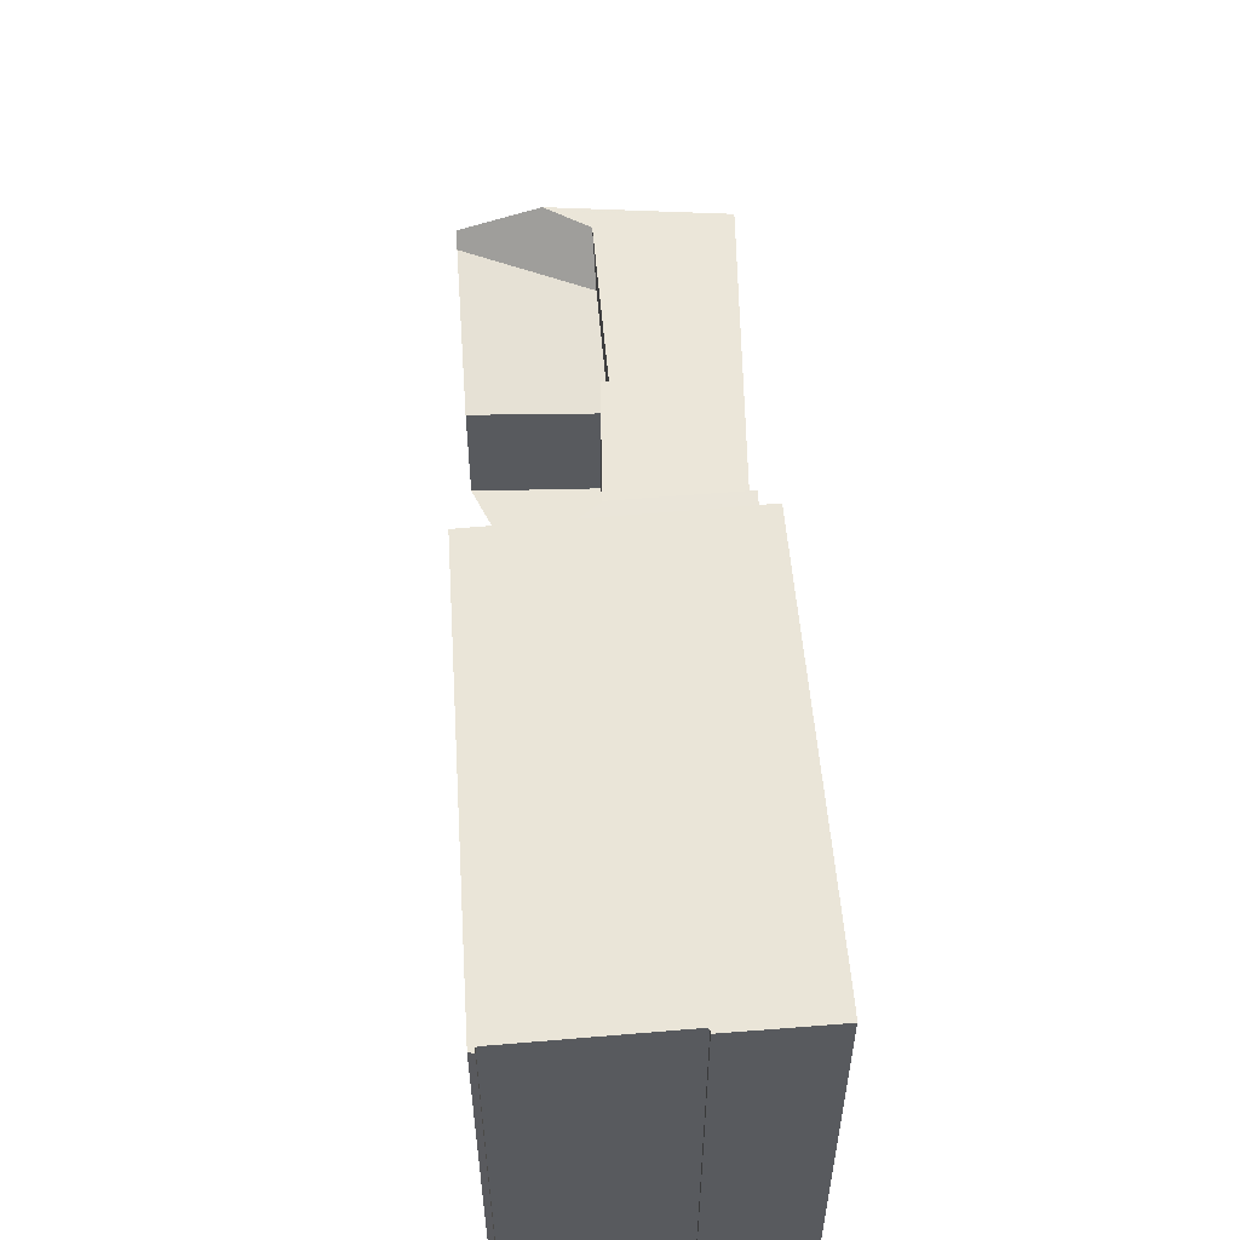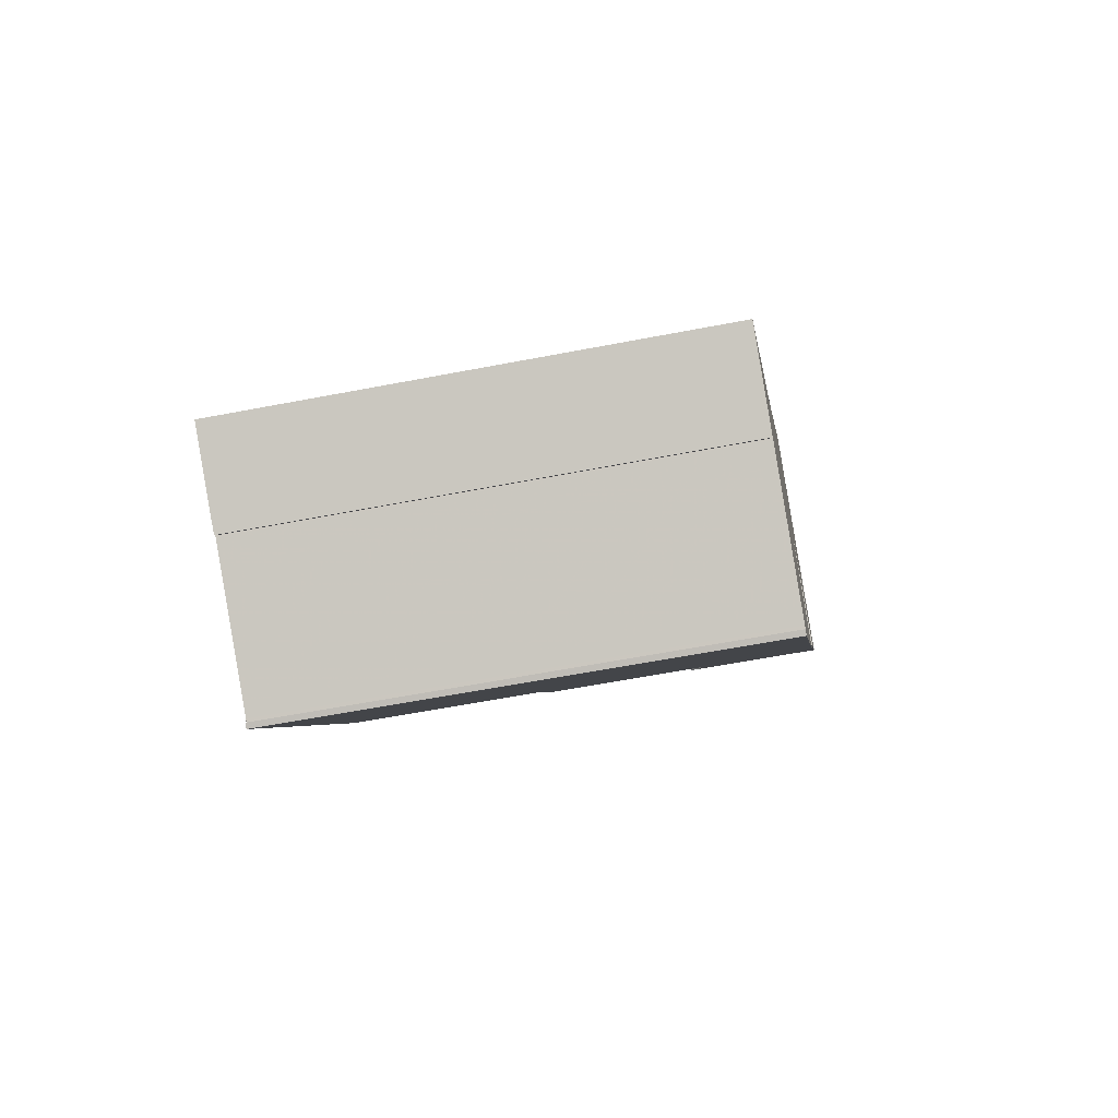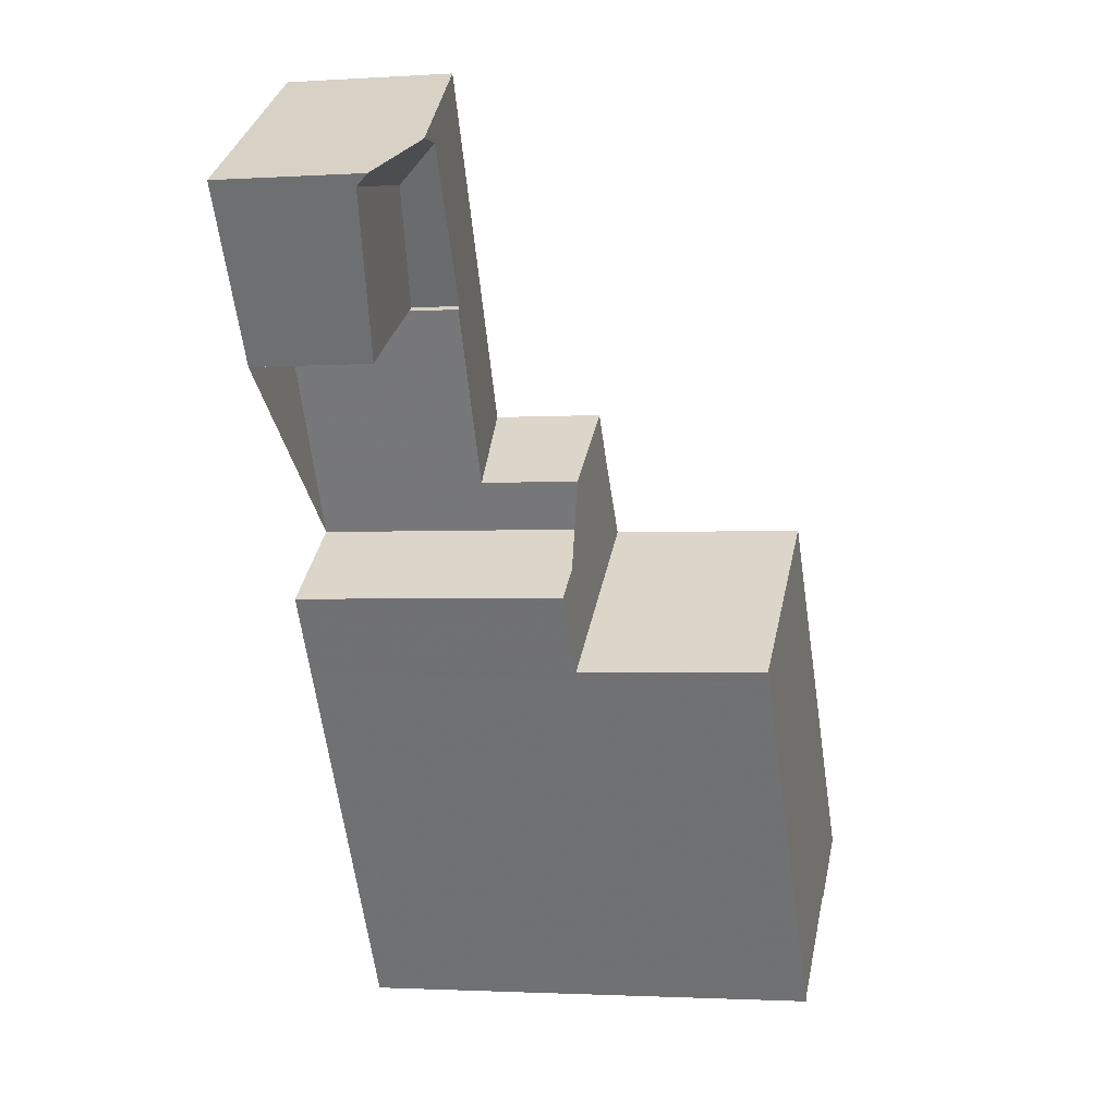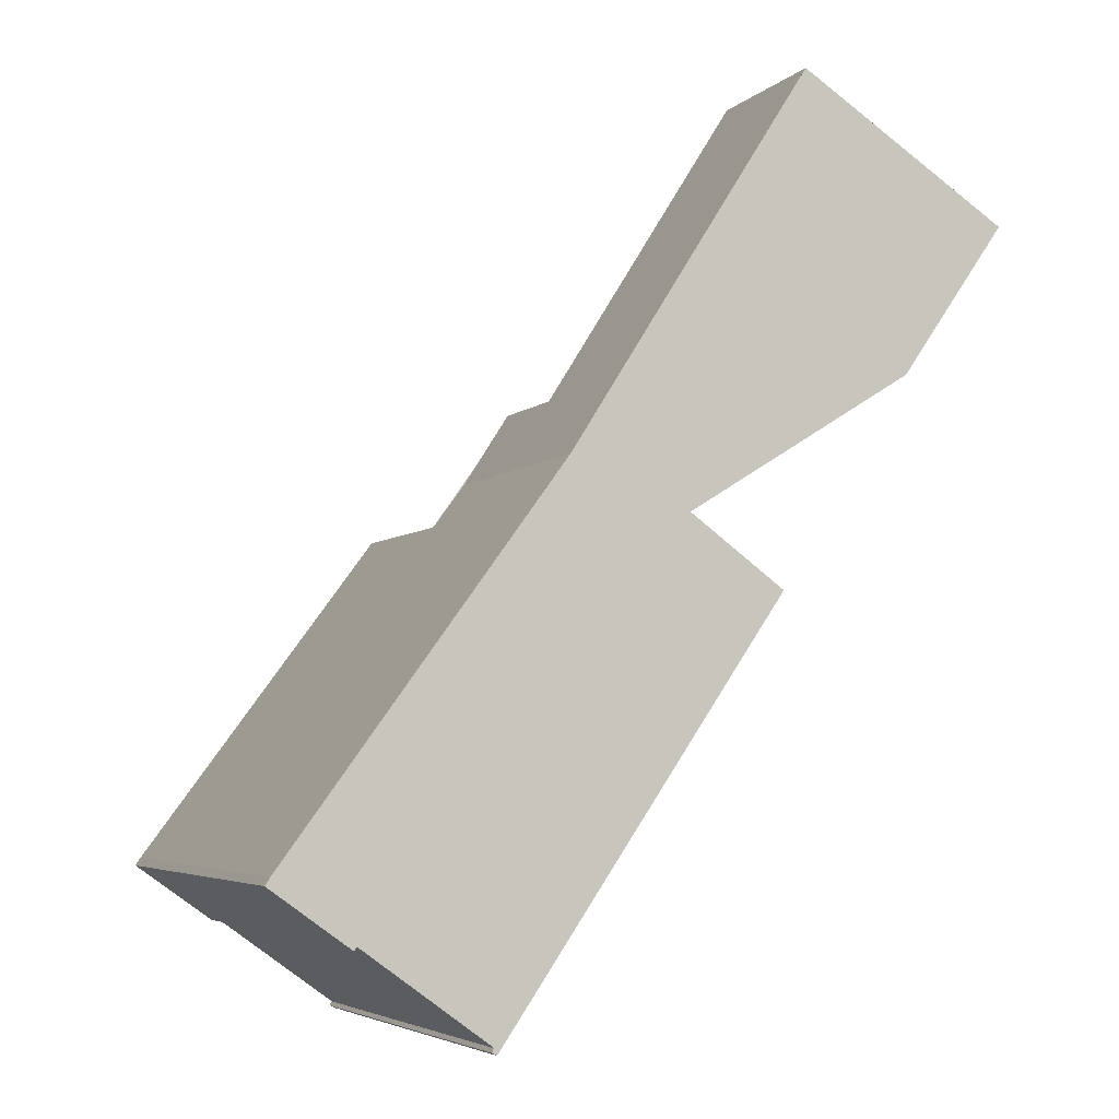
<metadata>
{"format":"obj","ext":"obj","renderer":"f3d","projection":"perspective","resolution":1024,"background":"white","views":[{"elev":58.8,"azim":31.2,"up":"+Z"},{"elev":-59.2,"azim":101.3,"up":"+Y"},{"elev":-2.0,"azim":-77.3,"up":"+Y"},{"elev":-4.8,"azim":156.9,"up":"+Y"}]}
</metadata>
<code>
v -479.6 -1358 11.31
v -479.5 -1358 11.32
v -481.4 -1359 11.28
v -481.5 -1359 11.27
v -484.5 -1361 11.21
v -484.5 -1361 11.21
v -484.6 -1362 11.21
v -492.2 -1339 4.01
v -492.4 -1345 3.016
v -494.8 -1346 2.921
v -491.5 -1351 6.475
v -489.2 -1350 6.489
v -486.3 -1349 6.522
v -497.4 -1343 3.574
v -481.5 -1359 11.27
v -479.7 -1358 11.31
v -484.6 -1351 11.18
v -485.5 -1350 11.15
v -490.3 -1353 11.05
v -491.1 -1341 3.98
v -495.8 -1342 4.345
v -491.6 -1341 4.019
v -491.6 -1346 4.163
v -491.6 -1340 3.994
v -487.6 -1346 3.881
v -491.4 -1341 4
v -491.6 -1341 4.008
v -492.5 -1339 4.034
v -495.8 -1342 4.345
v -492.3 -1345 4.183
v -487.4 -1347 3.875
v -489.9 -1349 4.116
v -497.2 -1343 3.272
v -497.2 -1343 3.272
v -492.3 -1345 3.01
v -489.9 -1349 6.46
v -487.4 -1347 6.475
v -490.3 -1353 6.522
v -485.5 -1350 6.552
v -494.6 -1341 4.252
v -494 -1342 3.271
v -494 -1342 3.271
v -487.4 -1347 5.551
v -489.9 -1349 4.787
v -494 -1342 3.275
v -492.3 -1345 3.896
v -494 -1342 3.271
v -495.2 -1346 2.979
v -494 -1342 3.271
v -487.5 -1351 11.11
v -492.2 -1345 4.168
v -489.5 -1348 6.463
v -489.5 -1348 4.916
v -487.5 -1351 6.54
v -494.6 -1341 4.252
v -491.6 -1345 4.148
v -494.9 -1341 4.262
v -492.2 -1345 3.945
v -489.5 -1348 4.075
v -494 -1342 3.275
v -492.2 -1345 3.016
v -494.6 -1341 4.252
v -494 -1342 3.271
v -492.9 -1344 4.194
v -490.7 -1342 3.977
v -490.5 -1342 3.962
v -495.4 -1345 3.006
v -495 -1345 3.022
v -492.9 -1344 4.194
v -492.9 -1344 3.671
v -492.9 -1344 3.12
v -492.9 -1344 3.12
v -491.6 -1343 4.069
v -484.5 -1361 11.21
v -490.2 -1353 11.05
v -490.2 -1353 6.523
v -497.2 -1343 3.272
v -491.4 -1351 6.476
v -495.7 -1345 3.055
v -497.2 -1343 3.272
v -497.4 -1343 3.583
v -481.9 -1359 11.26
v -485.9 -1353 11.15
v -492.2 -1343 4.126
v -493.4 -1341 4.16
v -487.3 -1351 11.11
v -489.1 -1348 5.024
v -489.1 -1348 6.465
v -487.3 -1351 6.541
v -491.6 -1344 4.11
v -494 -1340 4.175
v -489.1 -1348 4.041
v -495.5 -1342 4.326
v -497.3 -1343 3.477
v -494.8 -1341 4.26
v -493.9 -1341 4.173
v -492.4 -1340 4.032
v -492.2 -1339 4.009
v -495.5 -1342 4.326
v -497.4 -1343 3.468
v -493.7 -1343 4.222
v -492.9 -1342 4.146
v -493.7 -1343 3.232
v -491.2 -1341 3.986
v -491.2 -1341 3.98
v -491.4 -1341 3.999
v -496.3 -1344 3.134
v -494.3 -1343 3.212
v -493.7 -1343 4.222
v -493.7 -1343 3.377
v -493.7 -1343 3.232
v -491.6 -1341 4.025
v -496.3 -1344 3.134
v -492.7 -1340 4.058
v -492.7 -1340 4.056
v -491.7 -1341 4.022
v -491.6 -1341 4.02
v -491.6 -1341 4.018
v -490.8 -1342 3.993
v -487.4 -1347 3.875
v -492.8 -1344 4.191
v -492.8 -1344 3.109
v -494.7 -1345 3.036
v -492.8 -1344 3.109
v -492.8 -1344 3.701
v -492.8 -1344 4.191
v -492.1 -1343 4.124
v -490.5 -1342 3.972
v -490.4 -1342 3.958
v -490.7 -1342 3.987
v -495.4 -1345 3.01
v -495 -1345 3.025
v -491.6 -1343 4.077
v -494.8 -1344 3.091
v -495.3 -1344 3.173
v -494.5 -1345 3.048
v -490.7 -1351 6.48
v -495.9 -1343 3.271
v -496.3 -1342 4.091
v -496.3 -1342 3.983
v -484.2 -1361 11.22
v -493.9 -1346 2.956
v -494.5 -1345 3.046
v -495.9 -1343 3.271
v -489.6 -1353 11.06
v -489.6 -1353 6.527
v -492.2 -1345 4.168
v -492.2 -1345 3.016
v -492.3 -1345 3.01
v -492.2 -1345 3.016
v -492.2 -1345 3.945
v -492.2 -1345 4.168
v -491.6 -1344 4.116
v -491.5 -1344 4.107
v -492.3 -1345 4.183
v -489.9 -1343 3.951
v -489.7 -1343 3.94
v -490 -1343 3.964
v -490.9 -1343 4.007
v -491 -1342 4.012
v -492.7 -1340 4.057
v -492.7 -1340 4.058
v -480.7 -1359 11.29
v -491.7 -1341 4.03
v -491.8 -1341 4.033
v -490.3 -1344 3.991
v -491.6 -1341 4.028
v -486.1 -1350 11.14
v -487.9 -1347 5.388
v -487.9 -1347 6.472
v -486.1 -1350 6.548
v -487.9 -1347 3.926
v -489.9 -1349 4.116
v -489.5 -1348 4.075
v -489.1 -1348 4.041
v -489.5 -1348 6.463
v -489.9 -1349 6.46
v -489.1 -1348 6.465
v -487.9 -1347 6.472
v -487.4 -1347 6.475
v -487.9 -1347 3.926
v -487.4 -1347 3.875
v -489.6 -1353 6.527
v -490.2 -1353 6.523
v -490.2 -1353 11.05
v -489.6 -1353 11.06
v -487.5 -1351 11.11
v -487.3 -1351 11.11
v -486.1 -1350 11.14
v -485.5 -1350 11.15
v -490.3 -1353 6.522
v -490.3 -1353 11.05
v -487.5 -1351 6.54
v -487.3 -1351 6.541
v -486.1 -1350 6.548
v -485.5 -1350 6.552
v -490 -1353 11.06
v -489.4 -1353 11.07
v -487.3 -1351 11.11
v -487.1 -1351 11.12
v -486 -1350 11.14
v -485.3 -1350 11.16
v -490.2 -1353 11.05
v -490 -1353 11.06
v -489.4 -1353 11.07
v -487.1 -1352 11.12
v -487 -1351 11.12
v -485.8 -1351 11.15
v -485.1 -1350 11.16
v -490.2 -1353 11.05
v -490.6 -1351 6.482
v -491.3 -1351 6.478
v -491.5 -1352 6.477
v -488.7 -1349 6.494
v -488.4 -1349 6.496
v -487.2 -1348 6.503
v -486.7 -1348 6.507
v -479.5 -1358 11.32
v -479.7 -1358 11.31
v -480.7 -1359 11.29
v -481.4 -1359 11.28
v -484.5 -1361 11.21
v -484.6 -1361 11.21
v -479.5 -1358 11.32
v -479.6 -1358 11.31
v -479.6 -1358 0
v -479.5 -1358 0
v -479.7 -1358 11.31
v -479.5 -1358 11.32
v -479.5 -1358 0
v -479.7 -1358 0
v -481.4 -1359 11.28
v -481.4 -1359 11.28
v -481.4 -1359 0
v -481.4 -1359 1.776e-15
v -481.5 -1359 11.27
v -481.5 -1359 11.27
v -481.5 -1359 0
v -481.5 -1359 0
v -484.5 -1361 11.21
v -484.5 -1361 11.21
v -484.5 -1361 0
v -484.5 -1361 0
v -484.6 -1362 11.21
v -484.5 -1361 11.21
v -484.5 -1361 -1.776e-15
v -484.6 -1362 0
v -484.6 -1361 11.21
v -484.6 -1362 11.21
v -484.6 -1362 0
v -484.6 -1361 0
v -492.2 -1339 4.009
v -492.2 -1339 4.01
v -492.2 -1339 0
v -492.2 -1339 0
v -493.9 -1346 2.956
v -492.4 -1345 3.016
v -492.4 -1345 4.441e-16
v -493.9 -1346 0
v -495.2 -1346 2.979
v -494.8 -1346 2.921
v -494.8 -1346 0
v -495.2 -1346 0
v -491.4 -1351 6.476
v -491.5 -1351 6.475
v -491.5 -1351 0
v -491.4 -1351 -8.882e-16
v -489.9 -1349 6.46
v -489.2 -1350 6.489
v -489.2 -1350 0
v -489.9 -1349 0
v -485.5 -1350 6.552
v -486.3 -1349 6.522
v -486.3 -1349 0
v -485.5 -1350 8.882e-16
v -497.4 -1343 3.583
v -497.4 -1343 3.574
v -497.4 -1343 0
v -497.4 -1343 0
v -481.9 -1359 11.26
v -481.5 -1359 11.27
v -481.5 -1359 0
v -481.9 -1359 1.776e-15
v -480.7 -1359 11.29
v -479.7 -1358 11.31
v -479.7 -1358 0
v -480.7 -1359 0
v -479.6 -1358 11.31
v -484.6 -1351 11.18
v -484.6 -1351 0
v -479.6 -1358 0
v -490.5 -1342 3.962
v -491.1 -1341 3.98
v -491.1 -1341 4.441e-16
v -490.5 -1342 0
v -494.9 -1341 4.262
v -495.8 -1342 4.345
v -495.8 -1342 0
v -494.9 -1341 0
v -492.3 -1345 4.183
v -491.6 -1346 4.163
v -491.6 -1346 0
v -492.3 -1345 0
v -491.2 -1341 3.98
v -491.6 -1340 3.994
v -491.6 -1340 0
v -491.2 -1341 0
v -487.4 -1347 3.875
v -487.6 -1346 3.881
v -487.6 -1346 0
v -487.4 -1347 0
v -492.2 -1339 4.01
v -492.5 -1339 4.034
v -492.5 -1339 0
v -492.2 -1339 0
v -497.4 -1343 3.468
v -497.2 -1343 3.272
v -497.2 -1343 0
v -497.4 -1343 0
v -495.4 -1345 3.006
v -495.2 -1346 2.979
v -495.2 -1346 0
v -495.4 -1345 -4.441e-16
v -494 -1340 4.175
v -494.9 -1341 4.262
v -494.9 -1341 0
v -494 -1340 0
v -490.4 -1342 3.958
v -490.5 -1342 3.962
v -490.5 -1342 0
v -490.4 -1342 0
v -495.4 -1345 3.01
v -495.4 -1345 3.006
v -495.4 -1345 -4.441e-16
v -495.4 -1345 4.441e-16
v -484.5 -1361 11.21
v -484.5 -1361 11.21
v -484.5 -1361 0
v -484.5 -1361 0
v -490.7 -1351 6.48
v -491.4 -1351 6.476
v -491.4 -1351 -8.882e-16
v -490.7 -1351 0
v -496.3 -1344 3.134
v -495.7 -1345 3.055
v -495.7 -1345 4.441e-16
v -496.3 -1344 0
v -496.3 -1342 4.091
v -497.4 -1343 3.583
v -497.4 -1343 0
v -496.3 -1342 0
v -484.2 -1361 11.22
v -481.9 -1359 11.26
v -481.9 -1359 1.776e-15
v -484.2 -1361 0
v -492.7 -1340 4.058
v -494 -1340 4.175
v -494 -1340 0
v -492.7 -1340 0
v -491.6 -1340 3.994
v -492.2 -1339 4.009
v -492.2 -1339 0
v -491.6 -1340 0
v -497.4 -1343 3.574
v -497.4 -1343 3.468
v -497.4 -1343 0
v -497.4 -1343 0
v -491.1 -1341 3.98
v -491.2 -1341 3.98
v -491.2 -1341 0
v -491.1 -1341 4.441e-16
v -497.2 -1343 3.272
v -496.3 -1344 3.134
v -496.3 -1344 0
v -497.2 -1343 0
v -492.5 -1339 4.034
v -492.7 -1340 4.058
v -492.7 -1340 0
v -492.5 -1339 0
v -487.4 -1347 3.875
v -487.4 -1347 3.875
v -487.4 -1347 0
v -487.4 -1347 4.441e-16
v -489.7 -1343 3.94
v -490.4 -1342 3.958
v -490.4 -1342 0
v -489.7 -1343 -4.441e-16
v -495.7 -1345 3.055
v -495.4 -1345 3.01
v -495.4 -1345 4.441e-16
v -495.7 -1345 4.441e-16
v -489.2 -1350 6.489
v -490.7 -1351 6.48
v -490.7 -1351 0
v -489.2 -1350 0
v -495.8 -1342 4.345
v -496.3 -1342 4.091
v -496.3 -1342 0
v -495.8 -1342 0
v -484.5 -1361 11.21
v -484.2 -1361 11.22
v -484.2 -1361 0
v -484.5 -1361 0
v -494.8 -1346 2.921
v -493.9 -1346 2.956
v -493.9 -1346 0
v -494.8 -1346 0
v -492.4 -1345 3.016
v -492.3 -1345 3.01
v -492.3 -1345 4.441e-16
v -492.4 -1345 4.441e-16
v -487.6 -1346 3.881
v -489.7 -1343 3.94
v -489.7 -1343 -4.441e-16
v -487.6 -1346 0
v -492.7 -1340 4.058
v -492.7 -1340 4.058
v -492.7 -1340 0
v -492.7 -1340 0
v -481.4 -1359 11.28
v -480.7 -1359 11.29
v -480.7 -1359 0
v -481.4 -1359 0
v -491.6 -1346 4.163
v -489.9 -1349 4.116
v -489.9 -1349 0
v -491.6 -1346 0
v -486.7 -1348 6.507
v -487.4 -1347 6.475
v -487.4 -1347 0
v -486.7 -1348 8.882e-16
v -485.3 -1350 11.16
v -485.5 -1350 11.15
v -485.5 -1350 0
v -485.3 -1350 0
v -491.5 -1352 6.477
v -490.3 -1353 6.522
v -490.3 -1353 -8.882e-16
v -491.5 -1352 0
v -485.1 -1350 11.16
v -485.3 -1350 11.16
v -485.3 -1350 0
v -485.1 -1350 0
v -490.3 -1353 11.05
v -490.2 -1353 11.05
v -490.2 -1353 1.776e-15
v -490.3 -1353 0
v -484.6 -1351 11.18
v -485.1 -1350 11.16
v -485.1 -1350 0
v -484.6 -1351 0
v -490.2 -1353 11.05
v -490.2 -1353 11.05
v -490.2 -1353 0
v -490.2 -1353 1.776e-15
v -491.5 -1351 6.475
v -491.5 -1352 6.477
v -491.5 -1352 0
v -491.5 -1351 0
v -486.3 -1349 6.522
v -486.7 -1348 6.507
v -486.7 -1348 8.882e-16
v -486.3 -1349 0
v -479.5 -1358 11.32
v -479.5 -1358 11.32
v -479.5 -1358 0
v -479.5 -1358 0
v -481.5 -1359 11.27
v -481.4 -1359 11.28
v -481.4 -1359 1.776e-15
v -481.5 -1359 0
v -484.5 -1361 11.21
v -484.5 -1361 11.21
v -484.5 -1361 0
v -484.5 -1361 -1.776e-15
v -490.2 -1353 11.05
v -484.6 -1361 11.21
v -484.6 -1361 0
v -490.2 -1353 0
v -491.5 -1351 0
v -489.2 -1350 0
v -492.4 -1345 0
v -494.8 -1346 0
v -497.4 -1343 0
v -492.2 -1339 0
v -486.3 -1349 0
v -479.6 -1358 0
v -479.5 -1358 0
v -481.4 -1359 0
v -481.5 -1359 0
v -484.5 -1361 0
v -484.5 -1361 0
v -484.6 -1362 0
f 83 15 82
f 98 24 27 97
f 219 17 1 218
f 220 208 209 17 219
f 53 44 36 52
f 152 56 23 155
f 105 20 104
f 157 25 156
f 26 22 27
f 95 55 99
f 58 46 30 51
f 68 48 67
f 213 11 78 212
f 145 50 54 146
f 59 32 44 53
f 61 35 46 58
f 170 37 43 169
f 133 90 127
f 161 115 116 165
f 49 42 60
f 168 18 39 171
f 169 43 31 172
f 100 14 81 94
f 104 20 66 65 106
f 132 68 67 131
f 109 69 70 110
f 123 68 132
f 110 70 71 111
f 164 112 167
f 167 112 118 119 160
f 223 210 204 74 5 222
f 107 79 113
f 76 38 19 75
f 140 94 81 139
f 206 83 82 141 205
f 207 83 206
f 102 84 64 101
f 87 53 52 88
f 153 56 152
f 96 85 55 95
f 89 54 50 86
f 92 59 53 87
f 138 80 94 140
f 95 57 91 96
f 97 28 8 98
f 99 21 57 95
f 162 114 115 161
f 94 80 34 100
f 101 55 85 102
f 104 26 27 24 105
f 106 26 104
f 144 47 108 135
f 110 45 40 109
f 108 47 63 103
f 111 41 45 110
f 165 116 117 112 164
f 118 112 117
f 113 33 77 107
f 114 28 97 115
f 116 22 117
f 117 22 26 106 118
f 118 106 65 119
f 156 25 120 158
f 115 97 27 22 116
f 136 72 124 143
f 122 71 70 125
f 126 64 84 127
f 128 65 66 129
f 130 119 65 128
f 135 108 134
f 134 108 103 72 136
f 125 70 69 121
f 127 84 73 133
f 160 119 130 159
f 134 132 131 79 107 135
f 136 123 132 134
f 212 78 137 211
f 139 29 93 140
f 205 141 74 204
f 142 10 48 68 123 143
f 140 93 62 60 42 138
f 135 107 77 144
f 143 123 136
f 146 76 75 145
f 149 9 142 143 124 150
f 148 122 125 151
f 152 126 127 90 153
f 153 90 154
f 156 128 129 157
f 158 130 128 156
f 151 125 121 147
f 159 130 158 166
f 159 133 73 160
f 161 96 91 162
f 221 4 15 83 207 208 220
f 164 102 85 165
f 166 154 90 133 159
f 167 73 84 102 164
f 160 73 167
f 169 87 88 170
f 165 85 96 161
f 171 89 86 168
f 172 92 87 169
f 173 23 56 174
f 174 56 153 154 175
f 211 137 12 177 176 214
f 214 176 178 215
f 215 178 179 216
f 216 179 180 217
f 175 154 166 181
f 181 166 158 120 182
f 197 185 186 198
f 198 186 187 199
f 199 187 188 200
f 201 189 190 202
f 200 188 189 201
f 203 192 185 197
f 204 197 198 205
f 205 198 199 206
f 206 199 200 207
f 208 201 202 209
f 207 200 201 208
f 210 203 197 204
f 211 183 184 212
f 212 184 191 213
f 214 193 183 211
f 215 194 193 214
f 216 195 194 215
f 217 13 196 195 216
f 218 2 16 219
f 219 16 163 220
f 220 163 3 221
f 222 6 7 223
f 225 226 227 224
f 229 230 231 228
f 233 234 235 232
f 237 238 239 236
f 241 242 243 240
f 245 246 247 244
f 249 250 251 248
f 253 254 255 252
f 257 258 259 256
f 261 262 263 260
f 265 266 267 264
f 269 270 271 268
f 273 274 275 272
f 277 278 279 276
f 281 282 283 280
f 285 286 287 284
f 289 290 291 288
f 293 294 295 292
f 297 298 299 296
f 301 302 303 300
f 305 306 307 304
f 309 310 311 308
f 313 314 315 312
f 317 318 319 316
f 321 322 323 320
f 325 326 327 324
f 329 330 331 328
f 333 334 335 332
f 337 338 339 336
f 341 342 343 340
f 345 346 347 344
f 349 350 351 348
f 353 354 355 352
f 357 358 359 356
f 361 362 363 360
f 365 366 367 364
f 369 370 371 368
f 373 374 375 372
f 377 378 379 376
f 381 382 383 380
f 385 386 387 384
f 389 390 391 388
f 393 394 395 392
f 397 398 399 396
f 401 402 403 400
f 405 406 407 404
f 409 410 411 408
f 413 414 415 412
f 417 418 419 416
f 421 422 423 420
f 425 426 427 424
f 429 430 431 428
f 433 434 435 432
f 437 438 439 436
f 441 442 443 440
f 445 446 447 444
f 449 450 451 448
f 453 454 455 452
f 457 458 459 456
f 461 462 463 460
f 465 466 467 464
f 469 470 471 468
f 473 474 475 472
f 477 478 479 476
f 481 482 483 484 485 486 487 488 489 490 491 492 493 480

</code>
